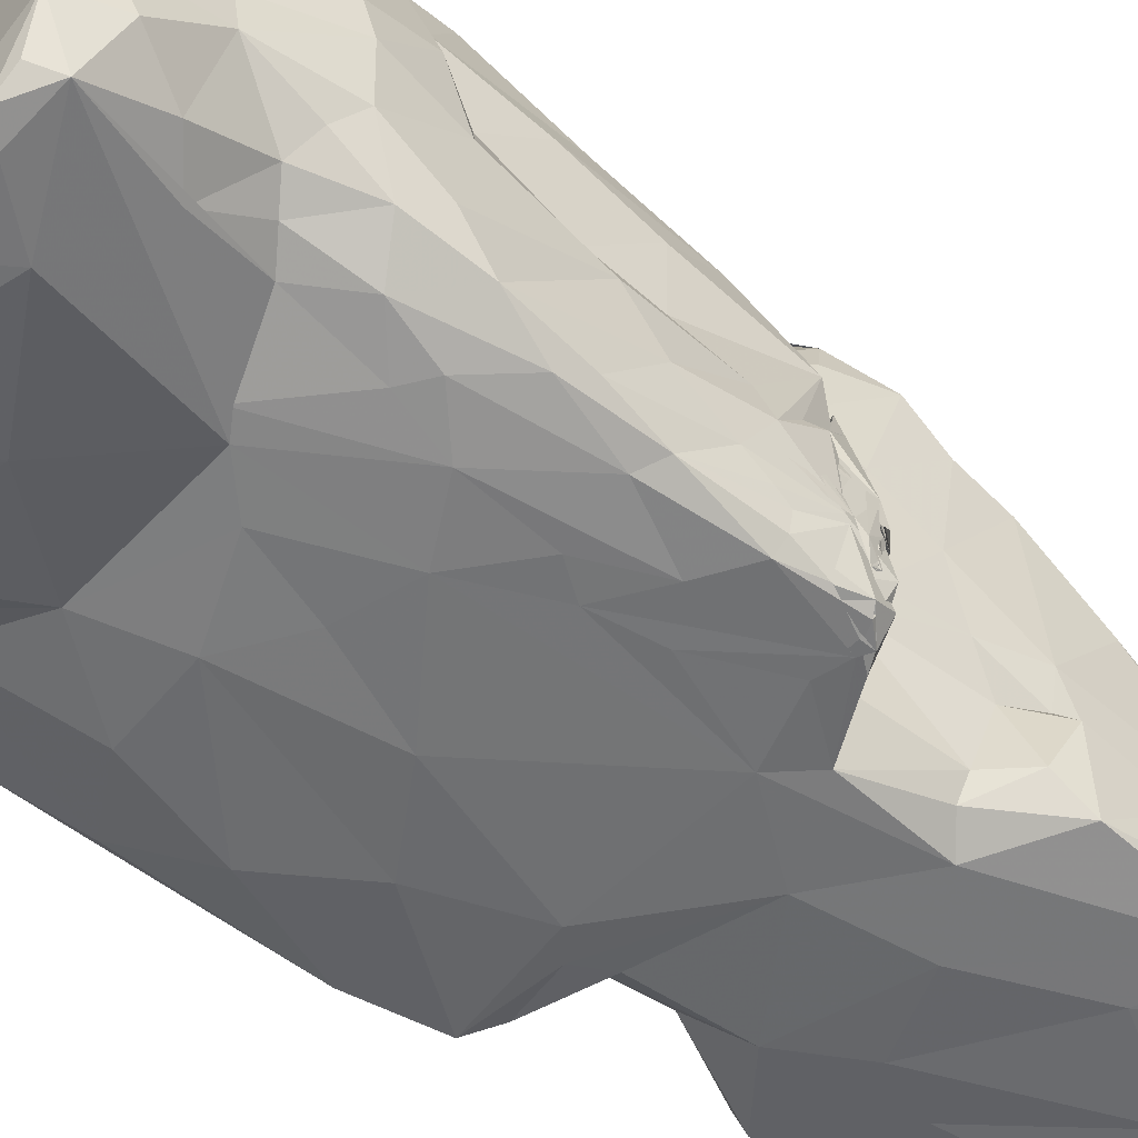
<metadata>
{"format":"obj","ext":"obj","renderer":"f3d","projection":"perspective","resolution":1024,"background":"white","views":[{"elev":-53.6,"azim":51.2,"up":"+Z"}]}
</metadata>
<code>
v -1.378 -4.342 -1.976
v -1.77 -4.207 -1.871
v -1.897 -4.369 -1.254
v -1.105 -4.359 -1.709
v -1.436 -4.071 -1.964
v -1.888 -3.909 -1.44
v -1.744 -3.19 -1.462
v -1.31 -3.348 -1.801
v -1.874 -2.817 -1.343
v -1.927 -4.075 -0.5219
v -1.922 -3.617 -0.9628
v -1.827 -4.331 -0.2945
v -1.622 -4.24 0.6924
v -1.83 -3.688 0.2269
v -2.039 -3.049 -0.9233
v -2.033 -3.29 -0.4132
v -1.917 -2.153 -1.51
v -1.981 -2.465 -1.203
v -1.987 -3.388 -0.009123
v -2.012 -2.742 -0.3011
v -0.7771 -3.98 -2.091
v -1.046 -3.533 -1.969
v -0.2014 -4.123 -2.12
v 0.0189 -3.19 -1.936
v -0.6882 -2.44 -1.69
v 0.133 -4.354 -1.965
v 0.7799 -4.359 -1.782
v 0.6655 -4.241 -2.048
v 0.9686 -3.702 -1.974
v -0.45 -4.282 -0.05662
v 0.1842 -4.273 -0.7601
v -1.344 -2.777 -1.598
v -1.768 -1.492 -1.704
v -1.857 -0.7288 -1.638
v -1.21 -1.774 -1.746
v -1.935 -1.676 -1.421
v -1.812 -2.582 0.6491
v -1.652 -1.436 -0.2611
v -1.877 -1.423 -0.5521
v -1.612 -1.445 0.6355
v -1.436 -0.8942 -1.798
v -1.778 -0.001572 -1.764
v -1.726 0.3049 -0.5888
v -1.808 0.1339 -1.137
v -1.782 0.5371 -0.9831
v -0.9696 -0.2246 -1.834
v -1.637 0.6762 -1.798
v -1.792 0.6699 -1.411
v -1.615 0.2281 0.02726
v -1.592 0.1067 0.2898
v -1.047 0.6205 0.09545
v 0.5643 -2.361 -1.666
v -0.4627 -1.791 -1.781
v 0.2519 -2.06 -1.719
v 0.0602 -1.429 -1.776
v -0.6774 0.6104 -1.827
v -0.2509 -0.6456 -1.841
v 0.6588 0.7527 -1.769
v -1.774 -3.779 0.4679
v -1.374 -4.304 1.077
v -1.282 -3.925 1.484
v -1.517 -3.205 1.339
v -1.848 -3.183 0.5445
v -1.369 -3.368 1.513
v -0.521 -4.267 0.9722
v 0.2045 -4.298 1.99
v 0.477 -4.286 1.064
v -1.083 -4.256 1.53
v -0.8218 -3.865 1.751
v -1.021 -3.189 1.869
v -1.041 -2.204 1.81
v -0.8091 -3.403 1.966
v -0.2059 -4.022 2.068
v -0.1273 -4.034 2.089
v 0.05845 -3.683 2.146
v 0.3683 -4.086 2.098
v -0.3683 -3.004 2.076
v 0.1362 -3.06 2.174
v -1.42 -1.801 1.29
v -1.242 -0.4018 1.177
v -1.401 -0.0302 0.7558
v -1.006 -1.383 1.589
v -0.5446 -2.536 2.143
v -0.4893 -1.465 1.9
v -0.6788 -1.05 1.706
v 0.04277 -2.258 2.152
v -0.05989 -1.724 2.047
v 0.4978 -2.205 2.141
v 0.1707 -1.067 1.862
v -0.7537 -0.1462 1.439
v -0.5258 -0.3364 1.61
v -0.4574 0.3286 1.393
v 0.1598 0.2684 1.514
v -0.3556 -0.8388 1.75
v 0.1583 -0.4512 1.673
v -1.04 0.8482 -0.9004
v -1.411 0.8508 -1.748
v -0.8798 0.7872 -1.806
v -1.013 1.009 -1.538
v -0.7661 1.063 -1.777
v 0.162 1.387 -1.771
v -0.7413 1.964 -1.747
v -1.114 1.802 -0.8888
v -1.027 1.65 -1.444
v -1.126 2.219 -0.6606
v -1.001 0.5304 0.8324
v -1.367 2.318 -1.488
v -1.322 2.39 -1.673
v -1.363 2.796 -1.609
v -1.281 3.118 -1.634
v -0.6318 3.066 -1.692
v 0.2665 2.312 -1.751
v -0.4283 2.558 -1.732
v 0.1472 4.091 -1.702
v 0.6331 3.293 -1.713
v -1.126 1.953 -0.1376
v -1.341 2.72 -1.109
v -1.104 3.114 -0.6922
v -1.137 2.775 0.2315
v -1.336 3.44 -1.53
v -0.5557 3.841 -1.693
v -1.074 3.936 -1.592
v -0.9076 4.437 -1.579
v -0.4874 4.491 -1.624
v 0.08248 4.552 -1.558
v -1.1 3.975 -0.9549
v -1.095 3.917 -0.2783
v -1.087 3.386 0.07387
v -1.007 3.877 0.3457
v -1.051 4.528 -0.9124
v -0.8063 4.48 -0.09037
v -0.06673 4.521 -0.699
v 0.6312 4.551 -1.134
v -0.3825 4.505 0.233
v -0.7614 0.4456 1.204
v -0.9529 0.9621 1.4
v -0.5479 0.8347 1.967
v -0.847 1.081 1.877
v -1.102 1.371 0.2861
v -1.118 1.924 1.271
v -1.044 1.46 1.561
v -0.6385 1.087 2.018
v -0.7668 1.606 1.808
v 0.1737 0.8287 2.125
v -0.1073 1.038 2.196
v -0.4506 1.468 2.015
v 0.1013 1.545 2.106
v -1.086 2.571 0.8067
v -0.6322 2.401 1.738
v -1.041 2.957 0.4911
v -0.6202 2.584 1.193
v -0.7733 3.509 0.2105
v -0.5186 3.175 0.5057
v -0.7508 2.047 1.612
v -0.01803 3.006 1.618
v 0.0654 3.413 0.8838
v 0.04244 2.813 2.175
v 0.227 2.088 1.789
v 0.04371 3.614 0.548
v -0.3704 4.26 0.6219
v 0.05487 4.205 0.6776
v -0.08016 4.167 0.6931
v 0.3674 4.403 0.4844
v 0.2674 4.543 0.2886
v 1.487 -4.299 -1.923
v 1.347 -4.134 -1.962
v 1.798 -4.076 -1.842
v 1.699 -4.279 -1.776
v 1.308 -2.659 -1.472
v 1.472 -3.27 -1.665
v 1.527 -2.809 -1.374
v 1.718 -4.274 -0.1601
v 1.88 -4.333 -1.424
v 1.841 -4.115 -0.1678
v 1.65 -4.211 0.4135
v 1.719 -2.942 -1.24
v 1.777 -3.503 -1.542
v 1.975 -3.896 -1.344
v 1.961 -4.093 -0.9846
v 1.931 -4.166 -0.7805
v 1.889 -3.619 -0.3142
v 1.955 -3.44 -0.531
v 1.787 -3.623 0.2363
v 1.964 -3.393 -0.8678
v 1.907 -2.84 -1.056
v 2.064 -2.711 -0.3208
v 1.985 -3.23 0.01167
v 2.061 -2.806 -0.02688
v 0.6307 -1.244 -1.79
v 0.7039 -2.509 -1.634
v 1.147 -1.504 -1.732
v 1.265 -1.967 -1.64
v 1.589 -2.249 -1.521
v 1.475 -1.809 -1.634
v 1.76 -1.403 -1.56
v 1.091 -0.8108 -1.757
v 0.9088 -0.5623 -1.764
v 0.9792 -0.05473 -1.763
v 1.006 -0.998 -1.752
v 1.318 -0.2585 -1.747
v 1.594 -0.816 -1.67
v 1.48 0.6798 -1.735
v 1.675 -0.01348 -1.733
v 1.896 -1.826 -1.373
v 1.875 -2.415 -1.271
v 2.033 -2.674 -0.874
v 1.98 -2.147 -1.115
v 1.982 -2.062 -0.4512
v 1.988 -2.272 0.152
v 1.897 -1.108 -0.6308
v 1.689 -1.856 0.233
v 1.674 -1.146 -0.09092
v 1.843 -1.184 -1.47
v 1.771 -0.6893 -1.585
v 1.77 0.01963 -1.609
v 1.855 -0.7591 -0.9741
v 1.681 -0.6218 -0.2135
v 1.79 -0.1717 -0.5474
v 1.835 -0.3212 -1.243
v 1.818 -0.099 -1.364
v 1.801 0.0263 -1.438
v 1.848 -0.07434 -0.8261
v 1.681 0.4272 0.2181
v 1.233 -4.306 1.019
v 0.6934 -4.264 1.758
v 1.246 -4.194 1.281
v 1.385 -3.809 1.23
v 1.16 -3.978 1.539
v 1.622 -3.696 0.7659
v 1.592 -3.323 1.356
v 1.199 -3.438 1.812
v 0.4665 -3.244 2.156
v 0.7613 -3.29 2.039
v 1.23 -2.7 1.887
v 1.88 -3.193 0.7074
v 1.861 -2.473 0.7769
v 1.724 -2.603 1.18
v 1.493 -2.456 1.572
v 1.5 -1.852 1.521
v 1.338 -1.941 1.678
v 1.538 -0.9913 1.122
v 1.286 -1.252 1.53
v 0.94 -2.383 2.045
v 0.6706 -1.473 1.902
v 1.027 0.1386 1.261
v 0.9283 -0.6289 1.593
v 1.089 0.2221 1.235
v 1.23 -0.5658 1.387
v 1.535 -0.07359 0.8716
v 1.293 0.3148 1.018
v 1.681 -2.153 0.9031
v 1.707 -1.351 0.6822
v 1.696 -0.6185 0.4507
v 1.242 0.597 -1.745
v 0.7945 1.951 -1.712
v 0.8862 1.055 -1.729
v 1.574 0.6223 -1.732
v 1.423 0.8085 -1.72
v 1.73 0.3264 -1.71
v 1.689 0.6069 -1.711
v 1.566 0.7393 -1.727
v 1.704 0.7601 -1.548
v 1.759 0.5706 -1.654
v 1.843 0.3572 -1.314
v 1.78 0.7189 -1.41
v 1.003 1.781 -1.569
v 1.099 1.01 -1.36
v 1.119 1.787 -1.394
v 1.366 2.093 -1.369
v 1.757 0.6388 -1.422
v 1.769 0.6508 -1.255
v 1.806 0.5867 -1.265
v 1.737 0.6993 -1.093
v 1.766 0.6606 -1.003
v 1.738 0.4747 -0.3296
v 1.735 0.7076 -1
v 1.795 0.6183 -0.8217
v 1.828 0.6518 -1.093
v 1.774 0.6902 -1.195
v 1.831 0.5787 -1.105
v 1.671 0.5675 -0.4641
v 1.662 0.7229 -0.9063
v 1.804 0.6153 -1.028
v 1.795 0.6312 -1.051
v 1.808 0.6254 -0.8413
v 1.733 0.7054 -1.078
v 1.655 0.6016 -0.6754
v 1.691 0.7186 -1.139
v 1.253 0.744 -0.4926
v 1.16 0.7678 -0.3655
v 1.163 0.6604 -0.1098
v 1.78 0.163 -0.53
v 1.68 0.4568 -0.1525
v 1.575 0.6498 -0.5125
v 1.659 0.525 -0.2294
v 1.675 0.5233 -0.3125
v 1.473 0.6993 -0.621
v 1.461 0.6339 -0.5199
v 1.468 0.655 -0.4772
v 1.662 0.5652 -0.2891
v 1.724 0.4386 -0.3426
v 1.532 0.5348 -0.038
v 1.687 0.4768 -0.08779
v 1.145 0.8892 -0.7497
v 1.212 1.944 -0.8343
v 1.173 1.161 -0.4007
v 1.217 1.822 -0.3567
v 1.223 1.685 0.2708
v 1.395 2.399 -1.588
v 1.307 3.621 -1.655
v 1.416 3.282 -1.467
v 1.415 3.095 -1.032
v 1.446 2.319 -0.9009
v 1.224 2.358 -0.5929
v 1.272 2.388 -0.216
v 1.226 2.659 -0.7059
v 1.235 3.557 -0.8773
v 1.202 3.925 -0.3132
v 1.265 2.96 0.4847
v 1.744 0.2837 -1.659
v 1.833 0.3482 -1.228
v 1.839 0.231 -1.196
v 1.84 0.09277 -1.127
v 1.837 0.4028 -1.211
v 1.838 -0.1268 -1.033
v 1.826 0.1105 -0.7992
v 1.836 0.1081 -0.9551
v 1.82 0.1329 -0.8
v 1.805 0.3194 -0.5126
v 1.795 0.5237 -1.46
v 1.787 0.6027 -1.417
v 1.758 0.6766 -1.391
v 1.83 0.4943 -1.279
v 1.806 0.5855 -1.214
v 1.79 0.6545 -1.101
v 1.762 0.6746 -1.401
v 1.787 0.6154 -1.362
v 1.757 0.6766 -1.334
v 1.723 0.7097 -1.21
v 1.821 0.5144 -0.8667
v 0.9903 4.004 -1.671
v 0.7894 4.427 -1.614
v 0.9797 4.564 -1.372
v 1.131 4.212 -1.155
v 0.8137 4.554 -0.3114
v 1.039 4.441 -0.156
v 1.145 3.857 0.07479
v 1.116 4.464 -0.4609
v 0.9261 0.3969 1.288
v 0.8741 0.9504 1.979
v 1.13 0.4902 0.7447
v 1.115 0.7726 0.8971
v 1.11 0.9916 1.542
v 1.033 1.087 1.89
v 1.174 1.215 0.6661
v 1.228 1.853 1.27
v 1.207 1.524 1.628
v 0.8286 1.272 2.093
v 0.9288 1.959 1.588
v 0.8258 0.798 1.969
v 0.6847 2.793 1.135
v 0.3698 3.126 1.149
v 0.372 3.266 0.9032
v 1.242 2.276 1.076
v 0.3896 2.414 1.912
v 0.7283 3.4 0.2845
v 0.5261 3.18 0.7585
v 0.7161 3.784 0.451
v 0.3002 3.879 0.6023
v 0.1026 3.43 1.036
v 0.8825 3.459 0.2515
v 0.8897 3.645 0.3338
v 0.4323 4.481 0.2868
v 1.653 0.7257 -0.904
v 1.658 0.7536 -1.049
v 1.724 0.6903 -1.09
f 3 2 1
f 2 6 7
f 2 3 6
f 3 10 11
f 6 3 11
f 12 10 3
f 10 14 11
f 11 16 15
f 6 11 7
f 7 15 9
f 15 7 11
f 9 15 18
f 16 19 20
f 19 11 14
f 11 19 16
f 2 5 1
f 1 4 3
f 2 22 5
f 21 1 5
f 2 8 22
f 7 8 2
f 5 22 21
f 22 24 21
f 22 8 25
f 22 25 24
f 1 23 26
f 1 26 4
f 1 21 23
f 23 28 26
f 4 26 27
f 21 24 23
f 3 30 12
f 4 27 31
f 31 30 4
f 4 30 3
f 33 17 34
f 17 33 32
f 33 35 32
f 36 17 18
f 18 15 20
f 18 20 36
f 9 18 17
f 9 17 32
f 15 16 20
f 20 19 37
f 20 37 38
f 36 20 39
f 34 17 36
f 20 38 39
f 33 41 35
f 42 33 34
f 33 42 41
f 34 44 42
f 42 44 45
f 42 47 46
f 42 48 47
f 34 36 43
f 36 39 43
f 43 44 34
f 43 39 38
f 43 38 49
f 38 50 49
f 43 45 44
f 42 45 48
f 43 51 45
f 9 32 7
f 7 32 8
f 8 32 25
f 32 35 25
f 35 41 53
f 25 35 53
f 25 52 24
f 52 25 54
f 25 53 54
f 41 46 53
f 41 42 46
f 47 56 46
f 53 46 57
f 53 57 55
f 56 57 46
f 57 56 58
f 43 49 51
f 13 12 60
f 13 59 12
f 12 59 14
f 12 14 10
f 61 62 13
f 14 63 19
f 13 62 59
f 19 63 37
f 14 59 63
f 59 62 63
f 37 63 62
f 60 12 65
f 60 65 66
f 65 12 30
f 13 60 61
f 61 64 62
f 61 60 68
f 60 66 68
f 61 70 64
f 64 70 62
f 30 67 65
f 31 67 30
f 61 69 72
f 61 72 70
f 69 61 73
f 69 73 72
f 61 68 73
f 68 66 73
f 74 75 73
f 74 76 75
f 73 77 72
f 73 75 77
f 77 75 78
f 37 40 38
f 62 79 37
f 40 37 80
f 81 40 80
f 38 40 50
f 40 81 50
f 70 71 62
f 79 62 71
f 79 71 82
f 71 70 83
f 70 72 83
f 83 84 71
f 84 85 71
f 72 77 83
f 77 78 86
f 83 77 86
f 84 83 87
f 83 86 87
f 86 88 87
f 87 89 84
f 87 88 89
f 37 79 80
f 79 82 80
f 80 82 90
f 82 85 91
f 82 91 90
f 90 91 92
f 71 85 82
f 85 84 94
f 84 89 94
f 89 95 94
f 85 94 91
f 94 93 91
f 94 95 93
f 45 51 48
f 47 97 98
f 97 47 48
f 97 48 99
f 47 98 56
f 98 97 100
f 97 99 100
f 98 100 101
f 100 102 101
f 56 98 101
f 101 58 56
f 48 51 96
f 49 50 51
f 99 48 96
f 96 103 104
f 104 99 96
f 96 51 105
f 51 50 106
f 99 102 100
f 108 102 104
f 107 108 104
f 108 107 109
f 109 110 108
f 108 110 111
f 102 108 113
f 108 111 113
f 102 113 112
f 111 114 113
f 112 113 115
f 104 103 107
f 104 102 99
f 103 96 105
f 105 51 116
f 103 117 107
f 117 103 105
f 107 117 109
f 117 105 118
f 105 119 118
f 105 116 119
f 110 109 120
f 110 120 122
f 110 122 121
f 122 123 121
f 121 123 124
f 110 121 111
f 111 121 114
f 121 124 114
f 114 124 125
f 109 117 120
f 117 118 126
f 120 117 126
f 122 120 126
f 118 127 126
f 119 127 118
f 127 128 129
f 123 122 130
f 126 130 122
f 123 130 124
f 130 125 124
f 130 131 132
f 130 132 125
f 126 127 130
f 127 129 130
f 130 129 131
f 132 131 134
f 81 106 50
f 106 81 80
f 80 90 135
f 80 135 106
f 135 138 136
f 135 137 138
f 139 106 140
f 135 136 106
f 136 141 106
f 141 140 106
f 90 92 135
f 135 92 137
f 91 93 92
f 137 92 93
f 138 141 136
f 141 138 143
f 137 93 144
f 137 144 145
f 137 142 138
f 138 142 143
f 142 146 143
f 137 145 142
f 145 146 142
f 146 145 147
f 51 106 119
f 106 139 119
f 51 119 116
f 139 140 148
f 139 148 119
f 119 148 150
f 150 128 119
f 128 150 152
f 148 140 151
f 150 148 151
f 140 154 149
f 149 151 140
f 150 151 153
f 153 152 150
f 153 151 155
f 153 155 156
f 143 140 141
f 143 154 140
f 143 146 154
f 154 157 149
f 147 158 146
f 146 158 154
f 154 158 157
f 149 157 151
f 127 119 128
f 128 159 129
f 128 152 159
f 153 159 152
f 131 129 160
f 159 160 129
f 159 161 160
f 134 131 160
f 162 163 160
f 161 162 160
f 26 165 27
f 23 29 28
f 23 24 29
f 28 165 26
f 165 28 166
f 24 52 29
f 29 52 167
f 28 29 166
f 166 29 167
f 31 27 172
f 27 173 172
f 171 176 170
f 165 167 168
f 165 166 167
f 167 173 168
f 167 170 177
f 178 167 177
f 173 167 178
f 27 165 173
f 168 173 165
f 173 179 180
f 173 180 172
f 173 178 179
f 172 180 174
f 172 174 175
f 180 181 174
f 179 182 180
f 180 182 181
f 178 177 184
f 177 170 176
f 177 176 184
f 184 176 185
f 179 178 184
f 179 184 182
f 181 182 187
f 184 186 182
f 182 188 187
f 182 186 188
f 53 55 54
f 55 189 54
f 54 189 52
f 52 189 191
f 52 191 190
f 52 169 167
f 169 52 190
f 190 192 169
f 167 169 170
f 170 169 171
f 169 192 193
f 190 191 192
f 192 194 193
f 192 191 194
f 169 193 171
f 191 189 196
f 189 197 196
f 55 57 189
f 57 58 189
f 189 58 197
f 58 198 197
f 196 199 191
f 196 197 199
f 191 201 194
f 194 201 195
f 199 200 191
f 191 200 201
f 197 198 202
f 197 200 199
f 197 202 200
f 200 203 201
f 194 195 193
f 195 204 193
f 176 171 205
f 205 185 176
f 185 206 184
f 171 193 205
f 205 206 185
f 184 206 186
f 206 208 186
f 186 209 188
f 186 208 209
f 205 207 206
f 193 204 205
f 205 204 207
f 204 210 207
f 207 210 206
f 206 210 208
f 195 213 204
f 201 214 195
f 203 214 201
f 214 203 215
f 213 216 204
f 204 216 210
f 195 214 213
f 208 210 212
f 210 216 218
f 212 210 218
f 218 217 212
f 214 219 213
f 213 219 216
f 214 220 219
f 214 221 220
f 219 222 216
f 216 222 218
f 222 223 218
f 218 223 217
f 67 66 65
f 31 172 67
f 172 224 67
f 172 175 224
f 224 175 226
f 224 226 225
f 226 227 228
f 226 175 227
f 227 175 229
f 228 227 230
f 229 230 227
f 73 66 74
f 66 76 74
f 66 67 225
f 66 225 76
f 67 224 225
f 76 225 231
f 75 76 232
f 78 75 232
f 76 233 232
f 76 231 233
f 226 228 225
f 228 231 225
f 233 231 234
f 228 230 231
f 230 234 231
f 174 183 175
f 181 183 174
f 181 187 235
f 181 235 183
f 175 183 229
f 229 183 235
f 187 188 235
f 229 235 230
f 235 237 230
f 242 239 241
f 239 242 240
f 88 78 232
f 78 88 86
f 89 88 244
f 88 243 244
f 233 234 243
f 232 233 88
f 88 233 243
f 234 230 238
f 238 239 234
f 243 234 240
f 239 240 234
f 243 240 242
f 247 93 246
f 247 245 93
f 241 248 242
f 246 248 247
f 248 249 250
f 241 249 248
f 247 248 250
f 246 95 89
f 89 244 246
f 93 95 246
f 244 243 246
f 243 242 246
f 242 248 246
f 188 236 235
f 188 209 236
f 209 208 211
f 209 211 236
f 235 236 237
f 237 238 230
f 236 251 237
f 211 251 236
f 237 251 238
f 251 239 238
f 212 252 211
f 208 212 211
f 251 211 252
f 251 241 239
f 251 252 241
f 212 253 252
f 212 217 253
f 253 249 252
f 217 223 253
f 253 223 249
f 241 252 249
f 254 58 256
f 101 255 58
f 58 254 198
f 198 254 202
f 256 257 254
f 256 258 257
f 200 202 203
f 203 202 260
f 257 202 254
f 202 257 261
f 262 257 258
f 257 259 263
f 259 257 262
f 262 264 259
f 202 261 260
f 257 263 261
f 262 258 261
f 263 262 261
f 267 258 256
f 267 256 268
f 58 255 256
f 258 265 261
f 284 274 271
f 340 274 374
f 340 277 274
f 374 274 276
f 277 374 276
f 277 276 278
f 285 280 278
f 283 276 279
f 279 280 283
f 278 280 277
f 280 279 375
f 375 279 282
f 282 277 375
f 276 285 279
f 276 284 285
f 278 276 286
f 278 286 279
f 279 285 278
f 276 283 286
f 280 285 283
f 282 287 277
f 279 288 282
f 282 288 283
f 277 280 286
f 288 286 280
f 279 286 288
f 277 288 375
f 283 288 277
f 286 283 277
f 289 290 291
f 293 223 292
f 301 295 281
f 302 301 281
f 302 281 293
f 296 289 293
f 277 298 297
f 294 277 297
f 277 289 298
f 277 287 289
f 297 298 281
f 282 281 294
f 297 281 282
f 282 294 287
f 289 287 294
f 298 289 281
f 299 281 296
f 296 281 289
f 300 293 281
f 299 302 289
f 301 296 293
f 301 302 296
f 277 294 281
f 281 292 277
f 295 292 281
f 299 285 300
f 289 282 299
f 295 301 300
f 300 302 295
f 291 293 289
f 289 302 290
f 295 293 292
f 302 300 303
f 303 290 302
f 268 256 266
f 266 269 268
f 267 268 304
f 258 267 265
f 268 269 305
f 268 305 304
f 275 267 304
f 290 275 304
f 304 306 290
f 304 307 306
f 305 307 304
f 306 307 308
f 102 112 101
f 101 112 255
f 113 114 115
f 256 255 266
f 255 309 266
f 266 309 269
f 112 310 255
f 255 310 309
f 310 311 309
f 311 312 309
f 269 313 305
f 307 315 308
f 313 314 305
f 305 314 307
f 314 313 316
f 307 314 315
f 269 309 313
f 309 312 313
f 312 316 313
f 314 316 315
f 315 316 318
f 312 317 316
f 203 263 215
f 215 263 259
f 203 260 263
f 215 259 264
f 215 221 214
f 215 264 221
f 263 320 264
f 263 260 320
f 264 262 263
f 320 260 265
f 260 261 265
f 320 221 264
f 221 320 321
f 221 321 220
f 323 322 277
f 325 277 326
f 326 277 292
f 220 321 219
f 219 321 222
f 323 325 326
f 322 326 324
f 322 323 326
f 328 323 277
f 326 327 324
f 277 325 328
f 323 324 327
f 328 324 323
f 326 328 327
f 326 292 328
f 321 329 222
f 328 292 324
f 324 292 285
f 330 331 332
f 330 324 333
f 273 271 324
f 334 335 271
f 335 324 271
f 277 271 376
f 271 277 334
f 334 277 324
f 334 333 335
f 332 270 271
f 270 331 330
f 270 330 271
f 330 336 271
f 271 272 332
f 330 332 338
f 337 334 330
f 338 332 272
f 337 270 332
f 337 332 331
f 336 270 337
f 336 337 271
f 331 336 333
f 271 337 338
f 330 333 336
f 337 333 334
f 339 330 272
f 334 338 272
f 272 330 334
f 339 324 330
f 339 273 324
f 284 272 273
f 273 272 271
f 339 272 284
f 339 284 271
f 271 338 339
f 273 334 284
f 339 334 273
f 334 324 284
f 320 265 321
f 333 376 271
f 333 271 274
f 333 274 277
f 340 333 285
f 324 277 322
f 282 283 285
f 277 376 335
f 284 335 376
f 333 284 376
f 374 284 340
f 333 340 284
f 277 285 284
f 277 340 285
f 267 275 265
f 333 324 285
f 222 292 223
f 329 285 292
f 321 275 329
f 292 222 329
f 303 285 329
f 282 285 299
f 321 265 275
f 300 285 303
f 275 290 303
f 329 275 303
f 114 341 115
f 114 125 342
f 125 343 342
f 114 342 341
f 112 115 310
f 115 341 310
f 341 342 310
f 343 125 133
f 125 132 345
f 125 345 133
f 343 133 345
f 132 134 164
f 132 164 345
f 164 346 345
f 311 317 312
f 311 310 317
f 310 344 318
f 317 310 318
f 316 317 318
f 310 343 344
f 310 342 343
f 344 343 348
f 345 348 343
f 344 348 318
f 348 346 347
f 318 348 347
f 345 346 348
f 245 349 93
f 349 350 93
f 291 352 351
f 223 293 291
f 351 250 291
f 250 223 291
f 223 250 249
f 351 352 349
f 349 250 351
f 349 245 247
f 250 349 247
f 349 352 353
f 349 353 354
f 291 290 355
f 290 306 355
f 306 308 355
f 355 308 356
f 353 352 357
f 291 355 352
f 352 355 357
f 355 356 357
f 144 93 350
f 144 358 145
f 144 350 358
f 358 359 158
f 145 358 147
f 147 358 158
f 349 354 350
f 354 360 350
f 353 357 354
f 357 358 354
f 350 360 358
f 354 358 360
f 357 359 358
f 357 356 359
f 155 362 156
f 308 315 364
f 315 319 364
f 356 308 364
f 318 319 315
f 319 347 364
f 356 364 359
f 158 359 365
f 361 365 359
f 158 365 157
f 151 157 155
f 361 157 365
f 155 157 362
f 157 361 362
f 153 156 159
f 367 366 156
f 156 366 159
f 367 369 366
f 367 370 369
f 161 159 369
f 162 369 370
f 159 368 369
f 371 372 368
f 159 366 371
f 159 371 368
f 361 359 346
f 366 372 371
f 366 369 372
f 368 372 369
f 156 362 367
f 362 363 367
f 363 370 367
f 361 370 363
f 363 362 361
f 369 162 161
f 162 370 163
f 163 370 361
f 134 160 164
f 164 160 163
f 164 163 373
f 346 373 163
f 163 361 346
f 346 164 373
f 364 346 359
f 364 347 346
f 319 318 347
f 277 284 374
f 375 288 280
f 284 276 274
f 293 295 302
f 297 289 294
f 297 282 289
f 300 281 299
f 296 302 299
f 301 293 300
f 323 327 325
f 327 328 325
f 335 284 324
f 336 331 270
f 338 337 330
f 333 337 331
f 334 339 338
f 335 333 277

</code>
